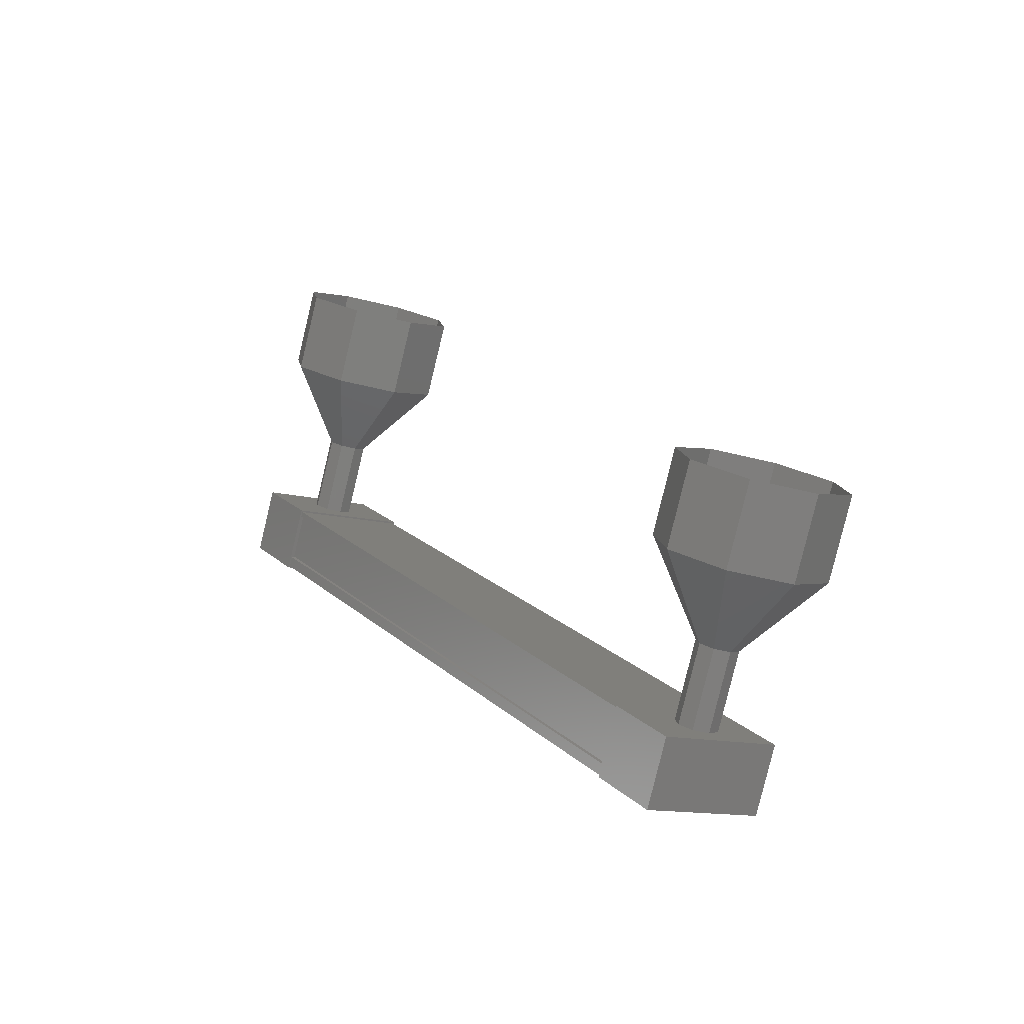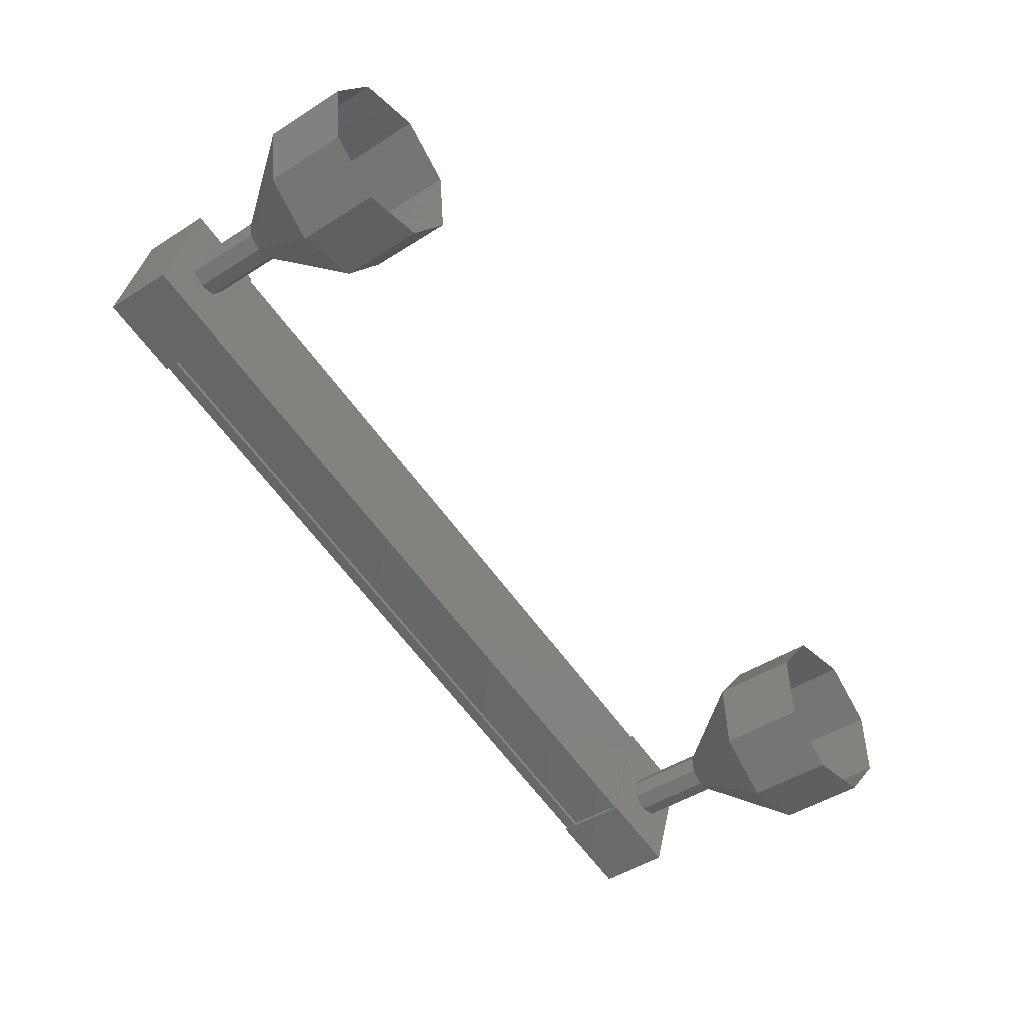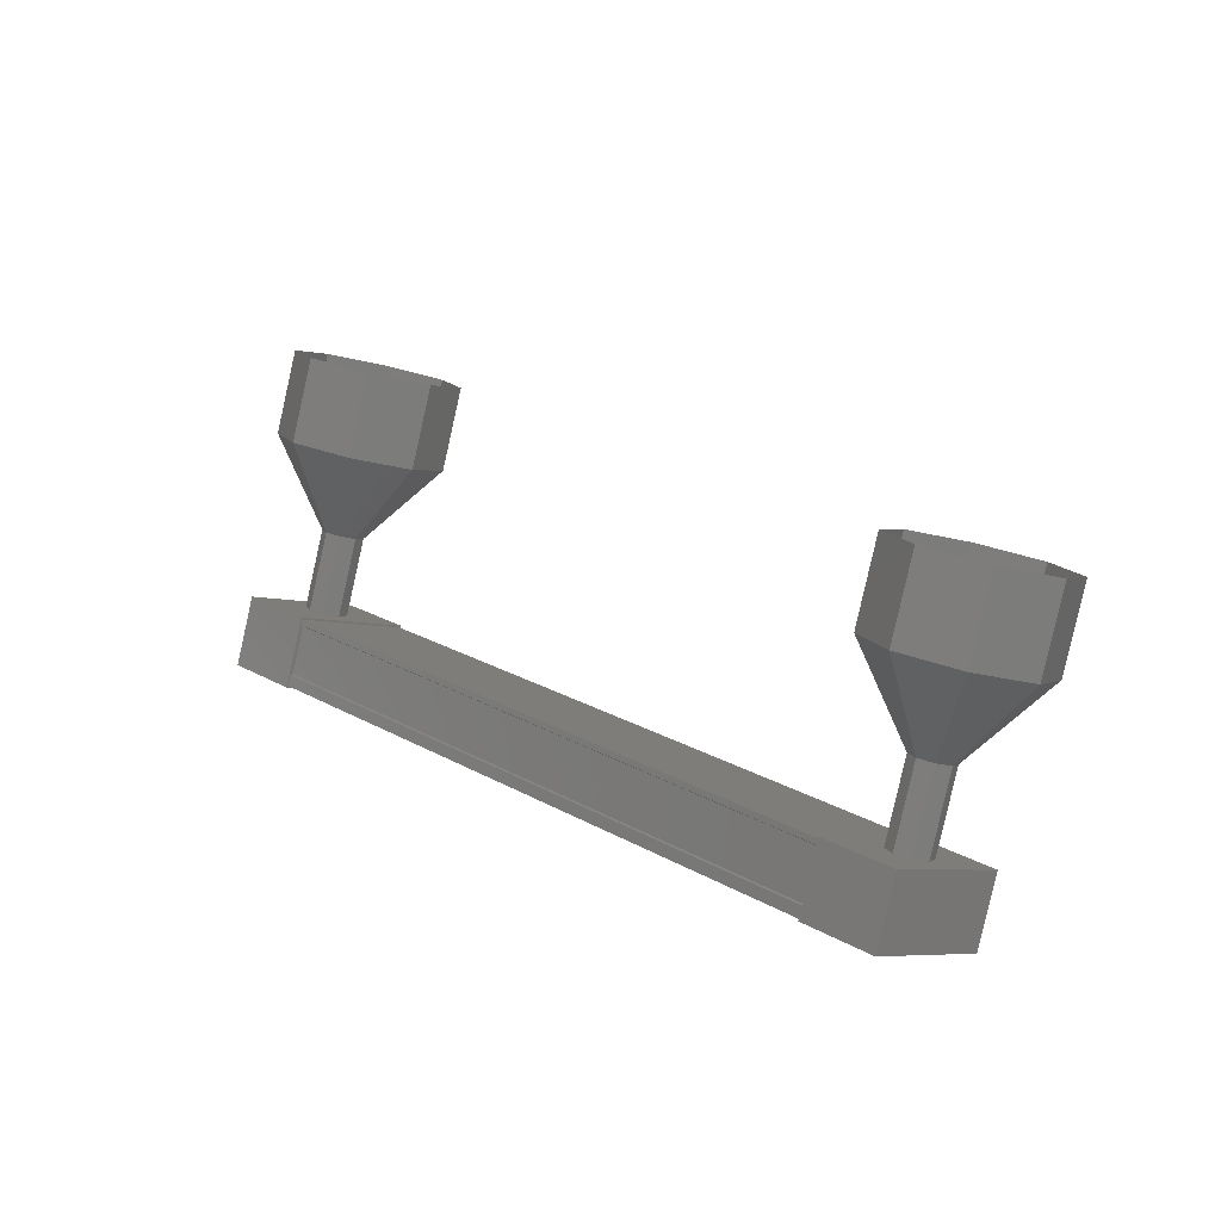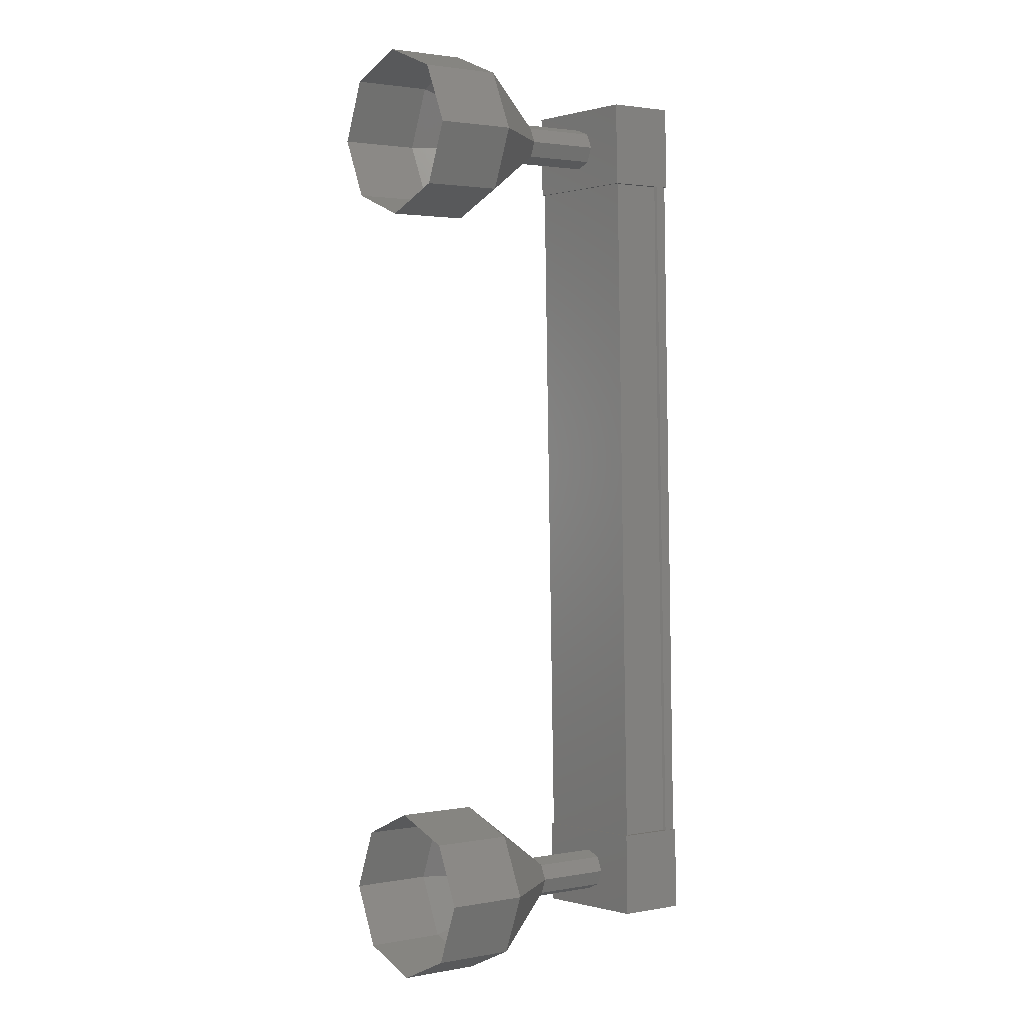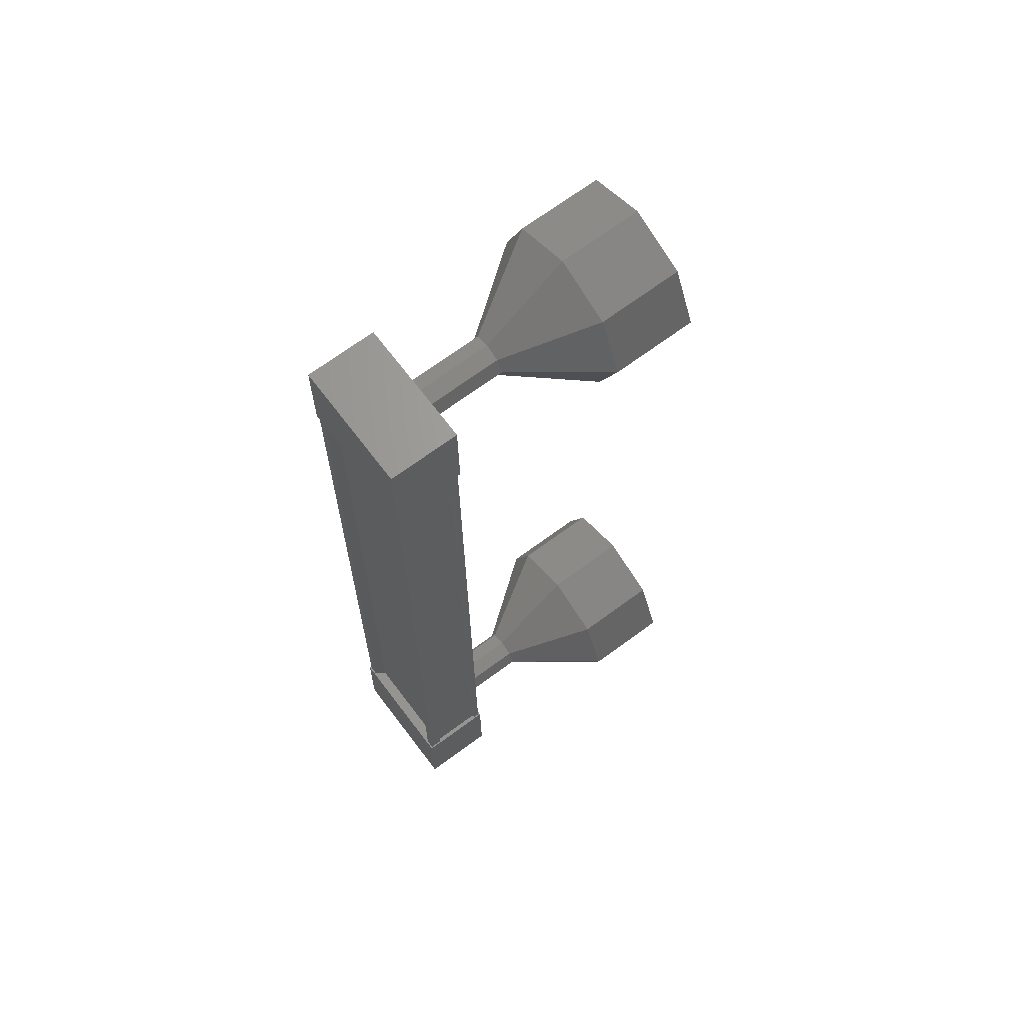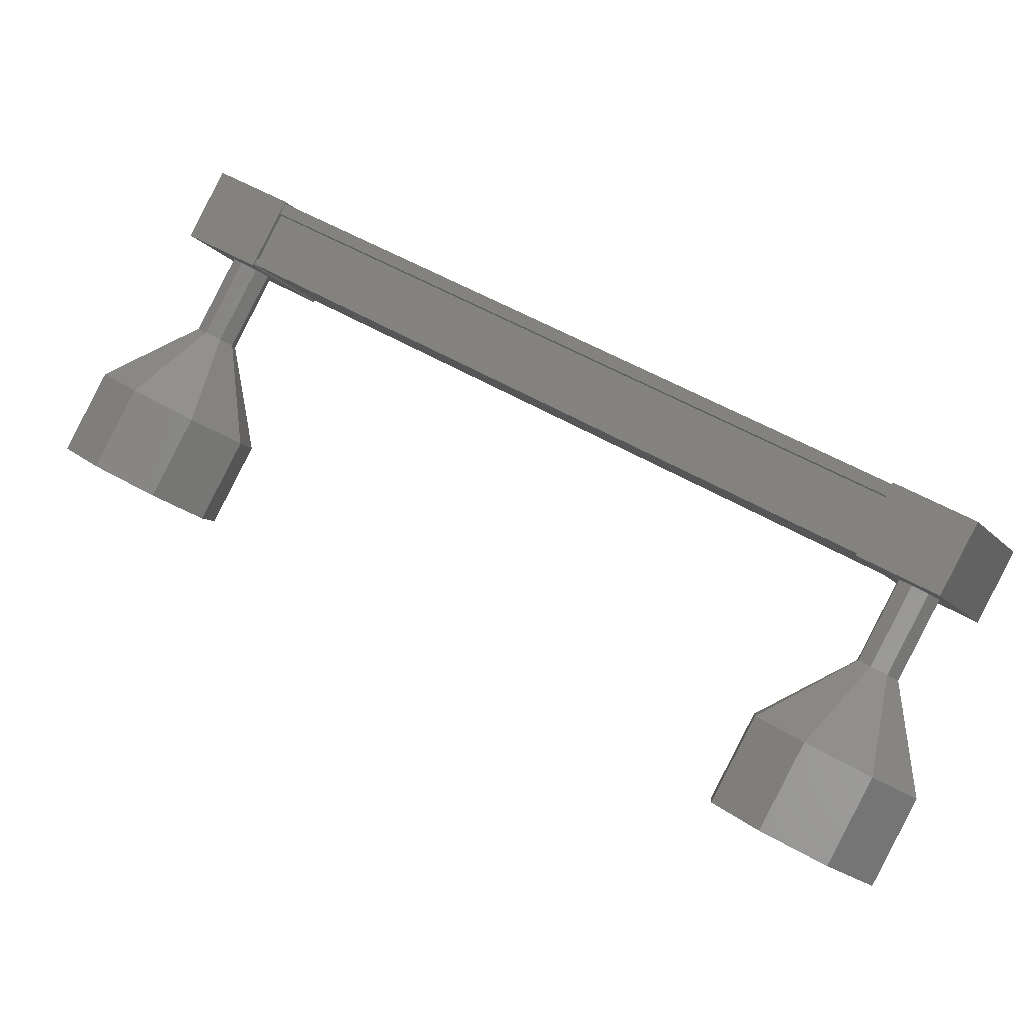
<metadata>
{"format":"stl","ext":"stl","renderer":"f3d","projection":"perspective","resolution":1024,"background":"white","views":[{"elev":74.1,"azim":177.4,"up":"+Z"},{"elev":0.4,"azim":-77.2,"up":"+Z"},{"elev":-56.9,"azim":-31.5,"up":"+Z"},{"elev":44.3,"azim":42.2,"up":"+Z"},{"elev":23.4,"azim":-135.5,"up":"+Z"},{"elev":-13.7,"azim":81.1,"up":"+Y"}]}
</metadata>
<code>
# stl→obj: 110 verts, 152 faces
v 465.6 332.3 139.6
v 465.7 332.4 139.6
v 470.1 327.8 132.9
v 470.1 327.8 133
v 469 327.7 132.3
v 469 327.8 132.2
v 464.6 332.4 139
v 468.9 327.8 132.2
v 464.5 332.4 138.9
v 468.7 327.2 132.5
v 464.3 331.8 139.2
v 464.4 331.8 139.2
v 464.5 332.3 139
v 470 327.7 132.9
v 464.7 332.3 139
v 468.9 327.7 132.2
v 468.9 327.7 132.3
v 470.4 327.5 132.6
v 468.9 326.8 132.1
v 469.2 327.5 131.8
v 468.7 328 132.5
v 469.9 328 133.3
v 468.5 327.3 132.9
v 469.7 327.3 133.7
v 470.2 326.8 133
v 464.7 332.2 138.5
v 466 332.2 139.4
v 464.5 331.5 138.9
v 465.8 331.5 139.7
v 465.3 332 140.4
v 465.5 332.7 140.1
v 464.3 332.7 139.3
v 464 332 139.6
v 465.8 332.4 139.7
v 465.7 332.3 139.8
v 470.1 327.7 133.1
v 465.7 332.3 139.7
v 470.1 327.7 133
v 465.5 331.8 140
v 469.9 327.2 133.3
v 465.6 331.8 140
v 465.6 331.7 140
v 469.9 327.1 133.3
v 464.3 331.7 139.2
v 468.7 327.1 132.5
v 463.9 330.6 141.2
v 463.6 329.7 141.6
v 464.6 330.4 141.4
v 464.4 329.5 141.8
v 465.2 330.1 141
v 464.9 329.2 141.5
v 465.3 329.7 140.4
v 465 328.8 140.8
v 464.8 329.6 139.8
v 464.6 328.7 140.2
v 464.1 329.7 139.6
v 463.8 328.8 140
v 463.5 330.1 139.9
v 463.3 329.2 140.4
v 463.4 330.4 140.6
v 463.2 329.5 141
v 469 326.2 133.1
v 469.5 327 132.7
v 469.2 326.1 133.1
v 469.6 327 132.8
v 469.3 326.2 133.3
v 469.6 327.1 133
v 469.3 326.2 133.4
v 469.4 327.2 133.1
v 469.1 326.3 133.5
v 469.2 327.2 133.1
v 469 326.4 133.5
v 469.1 327.2 132.9
v 468.8 326.3 133.3
v 469.1 327.1 132.7
v 468.9 326.2 133.2
v 469.3 327 132.7
v 468.3 324.2 133.2
v 469.3 324.9 133
v 469 324 133.4
v 469.7 325 133.6
v 469.5 324.2 134
v 469.6 325.4 134.3
v 469.4 324.5 134.7
v 469.1 325.7 134.6
v 468.8 324.9 135
v 468.3 325.9 134.4
v 468.1 325 134.9
v 467.9 325.7 133.8
v 467.6 324.9 134.3
v 468 325.4 133.2
v 467.7 324.5 133.6
v 468.5 325 132.8
v 464.8 331.9 139.8
v 464.5 331 140.3
v 465 331.9 139.9
v 464.7 331 140.3
v 465.1 331.8 139.8
v 464.9 330.9 140.2
v 465.1 331.7 139.6
v 464.9 330.8 140
v 465 331.7 139.5
v 464.8 330.8 139.9
v 464.9 331.7 139.4
v 464.6 330.8 139.9
v 464.7 331.8 139.5
v 464.4 330.9 139.9
v 464.7 331.9 139.7
v 464.4 331 140.1
v 464.6 330.8 139.8
f 1 2 3
f 3 2 4
f 5 6 7
f 7 6 8
f 8 9 7
f 10 11 10
f 10 11 12
f 12 13 10
f 3 14 1
f 1 14 5
f 5 15 1
f 7 15 5
f 9 8 13
f 13 8 16
f 16 13 13
f 17 13 16
f 10 13 17
f 18 19 20
f 20 19 21
f 21 22 20
f 23 22 21
f 24 22 23
f 23 19 24
f 24 19 25
f 25 19 18
f 18 22 25
f 20 22 18
f 26 27 28
f 28 27 29
f 29 30 28
f 27 30 29
f 31 30 27
f 27 32 31
f 31 32 30
f 30 32 33
f 33 28 30
f 32 28 33
f 26 28 32
f 32 27 26
f 2 34 4
f 4 34 35
f 35 36 4
f 37 36 35
f 38 36 37
f 37 39 38
f 38 39 40
f 40 39 41
f 41 40 40
f 42 40 41
f 43 40 42
f 42 44 43
f 43 44 45
f 45 44 10
f 23 21 19
f 22 24 25
f 44 11 10
f 46 47 48
f 48 47 49
f 49 50 48
f 51 50 49
f 52 50 51
f 51 53 52
f 52 53 54
f 54 53 55
f 55 56 54
f 57 56 55
f 58 56 57
f 57 59 58
f 58 59 60
f 60 59 61
f 61 46 60
f 47 46 61
f 62 63 64
f 64 63 65
f 65 66 64
f 67 66 65
f 68 66 67
f 67 69 68
f 68 69 70
f 70 69 71
f 71 72 70
f 73 72 71
f 74 72 73
f 73 75 74
f 74 75 76
f 76 75 77
f 77 62 76
f 63 62 77
f 78 79 80
f 80 79 81
f 81 82 80
f 83 82 81
f 84 82 83
f 83 85 84
f 84 85 86
f 86 85 87
f 87 88 86
f 89 88 87
f 90 88 89
f 89 91 90
f 90 91 92
f 92 91 93
f 93 78 92
f 79 78 93
f 93 64 79
f 79 64 66
f 66 81 79
f 68 81 66
f 83 81 68
f 68 70 83
f 83 70 85
f 85 70 72
f 72 87 85
f 74 87 72
f 89 87 74
f 74 76 89
f 89 76 91
f 91 76 62
f 62 93 91
f 64 93 62
f 94 95 96
f 96 95 97
f 97 98 96
f 99 98 97
f 100 98 99
f 99 101 100
f 100 101 102
f 102 101 103
f 103 104 102
f 105 104 103
f 106 104 105
f 105 107 106
f 106 107 108
f 108 107 109
f 109 94 108
f 95 94 109
f 109 60 95
f 95 60 46
f 46 97 95
f 48 97 46
f 99 97 48
f 48 50 99
f 99 50 101
f 101 50 52
f 52 103 101
f 54 103 52
f 110 103 54
f 54 56 110
f 110 56 107
f 107 56 58
f 58 109 107
f 60 109 58

</code>
